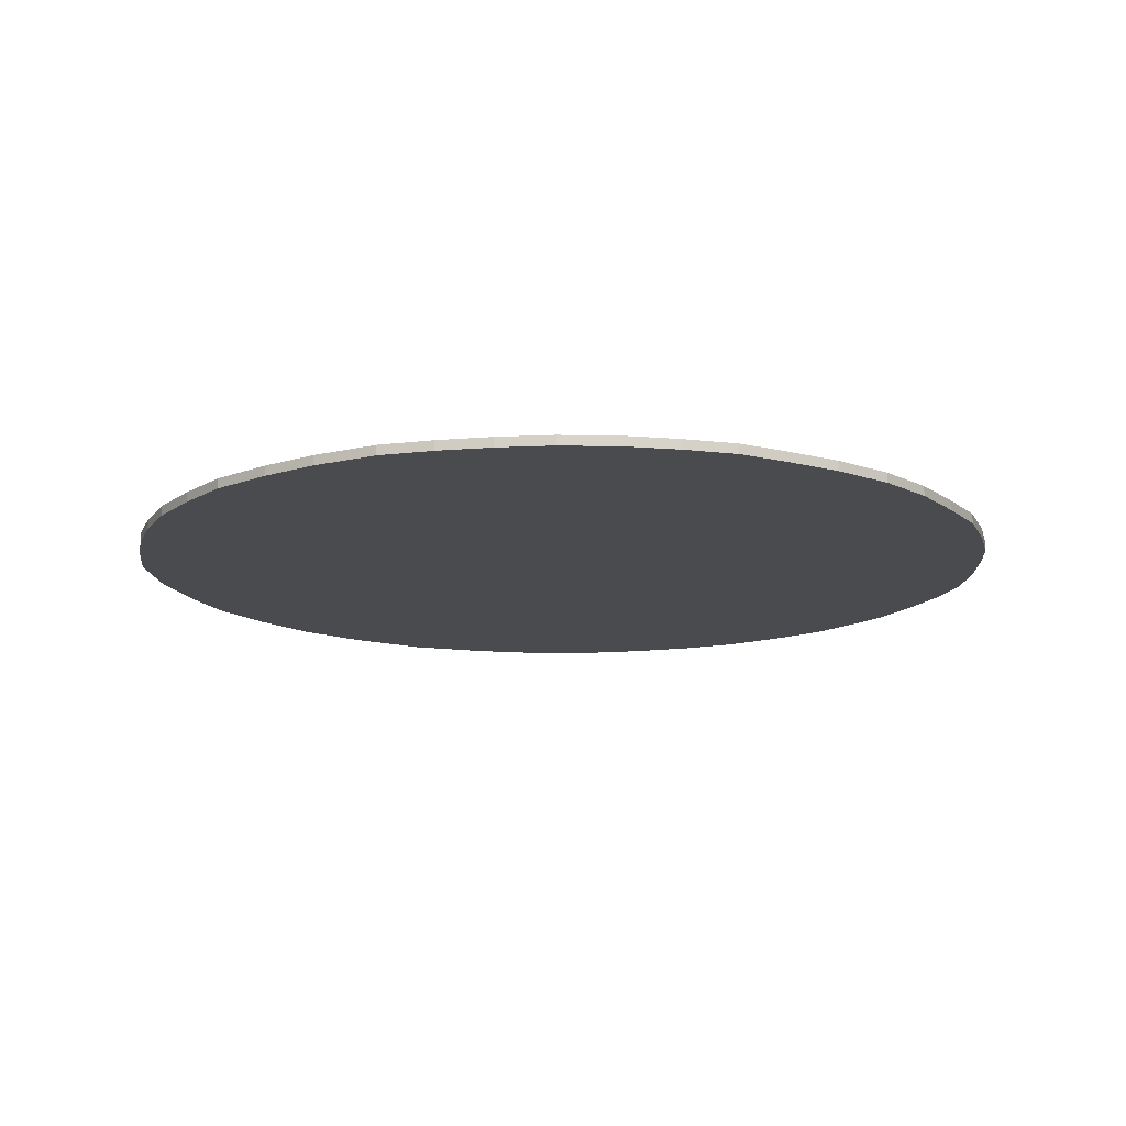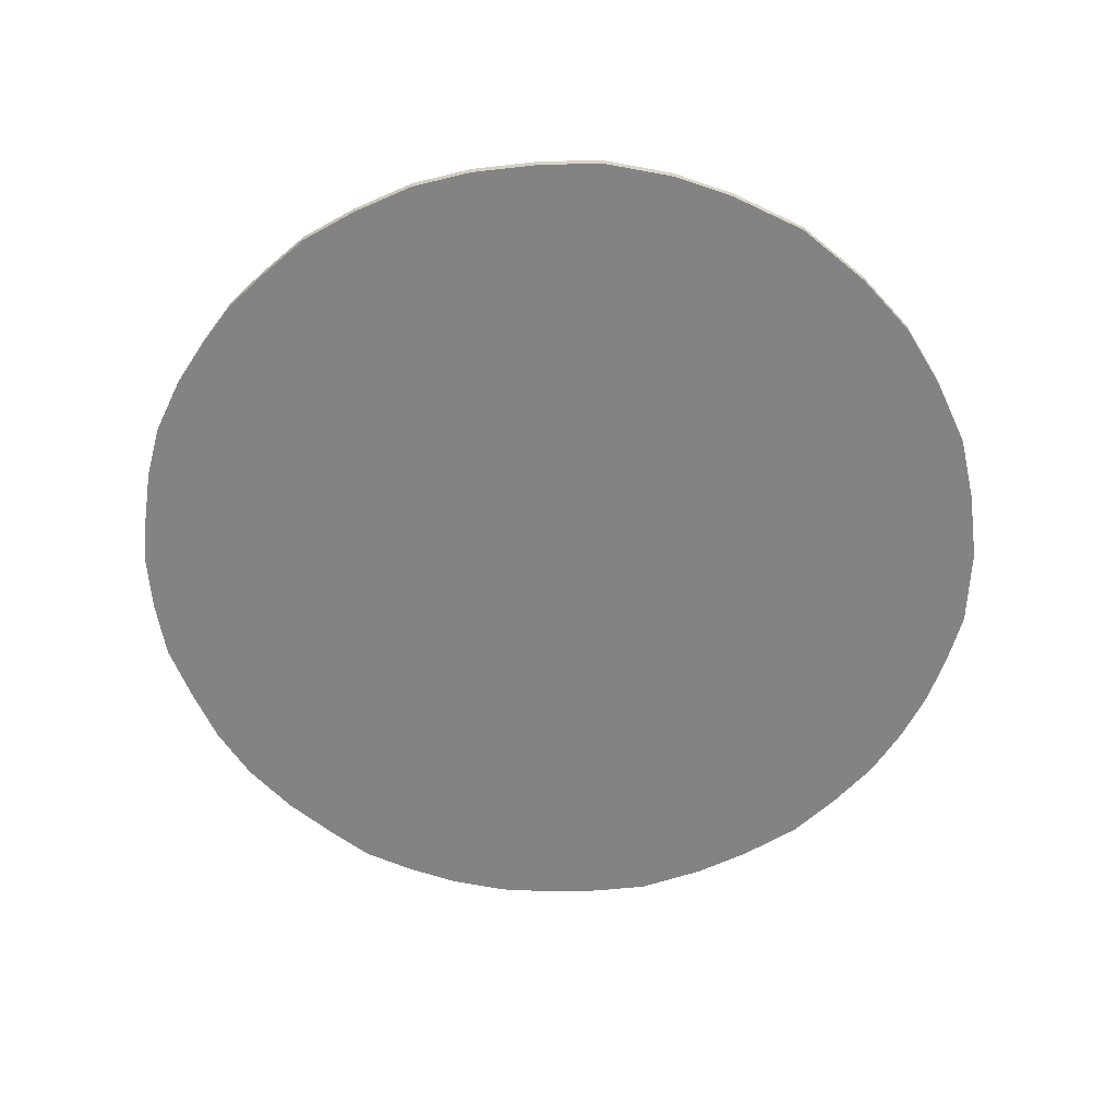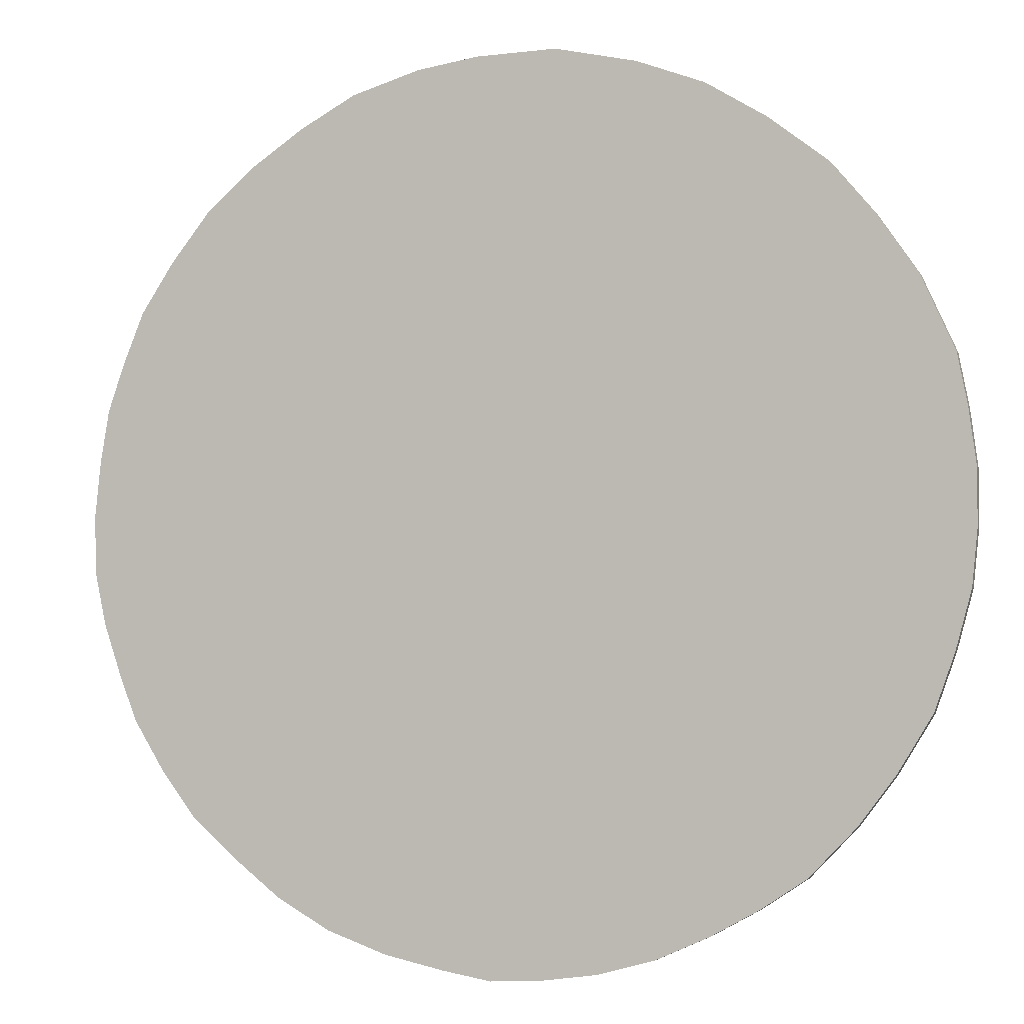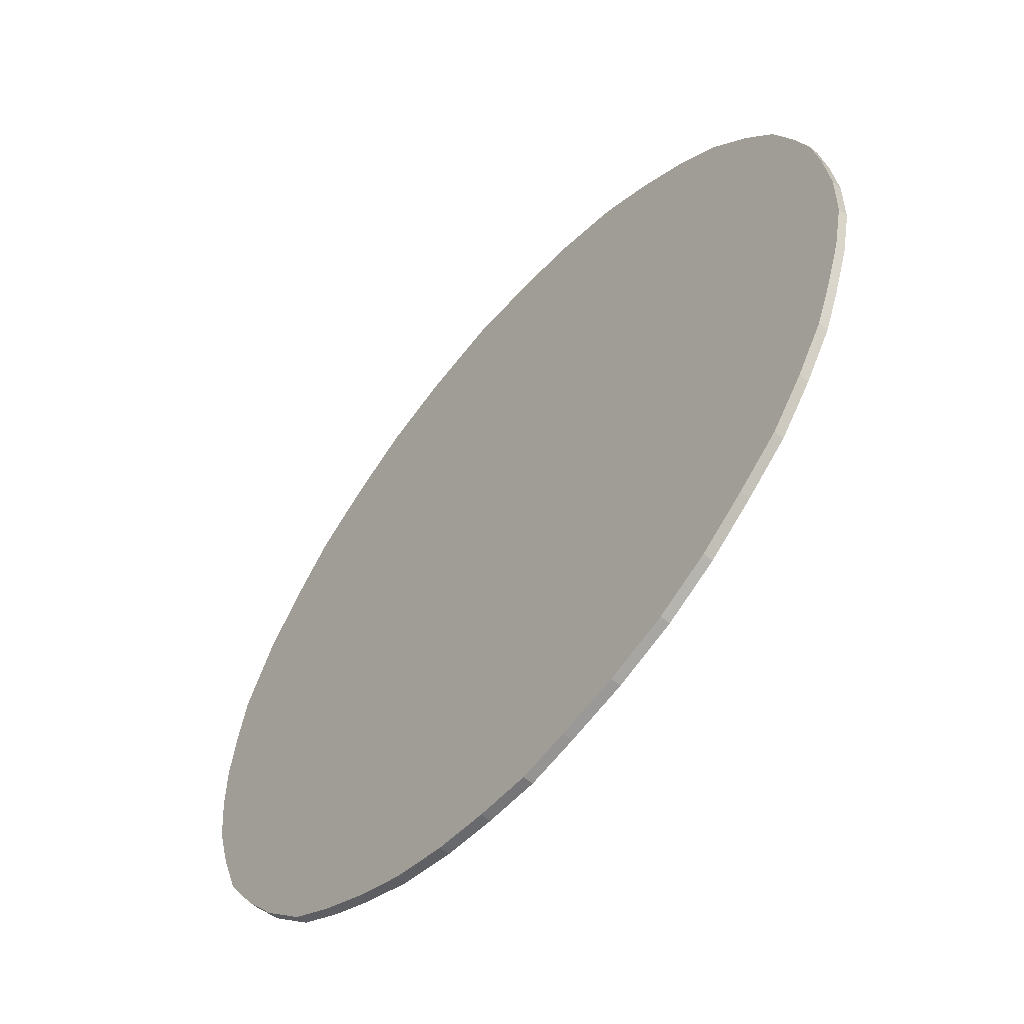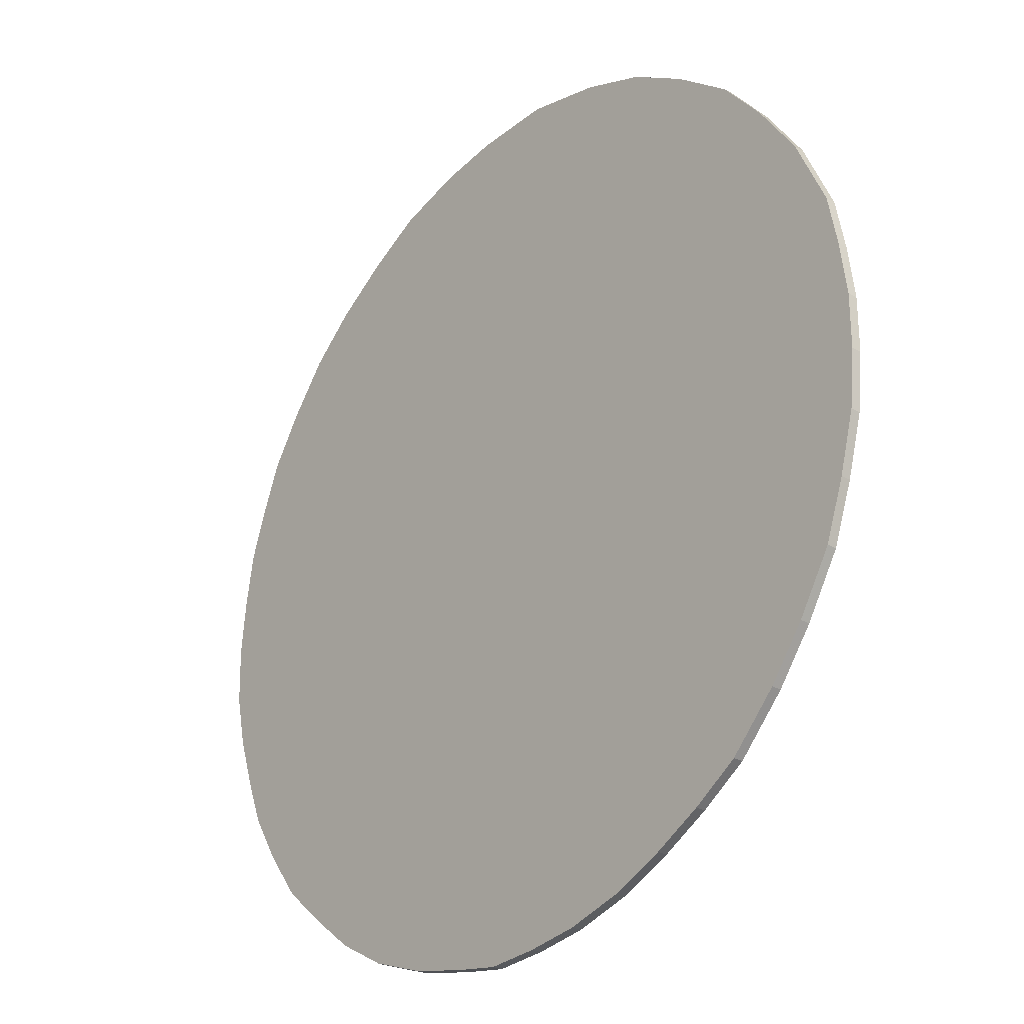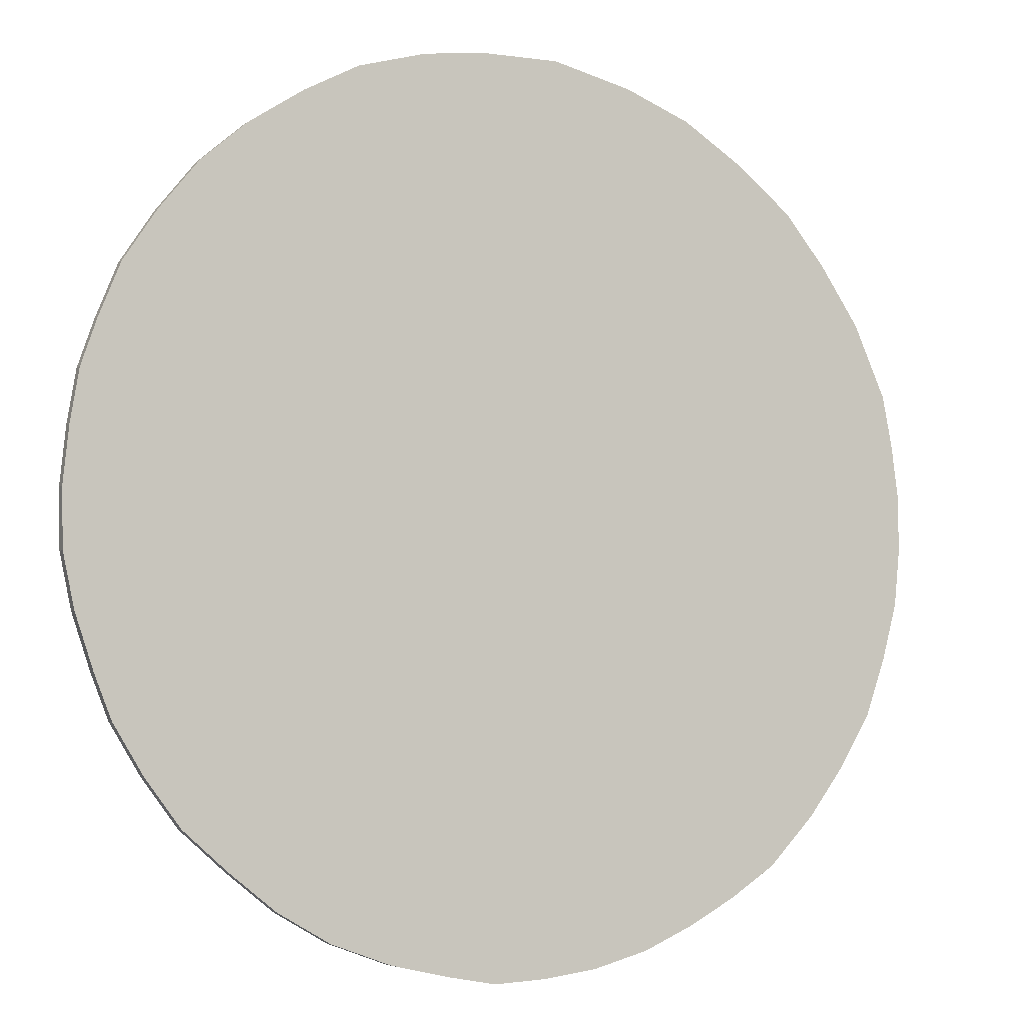
<metadata>
{"format":"obj","ext":"obj","renderer":"f3d","projection":"perspective","resolution":1024,"background":"white","views":[{"elev":-14.1,"azim":-18.0,"up":"+Z"},{"elev":-61.2,"azim":152.9,"up":"+Z"},{"elev":-3.8,"azim":-161.2,"up":"+Y"},{"elev":-59.1,"azim":49.3,"up":"+Y"},{"elev":-27.4,"azim":-130.4,"up":"+Y"},{"elev":-5.4,"azim":153.5,"up":"+Y"}]}
</metadata>
<code>
o record
g record
v 0.4666 8.483e-11 -0.01039
v 0.4606 0.05861 -0.01039
v 0.4516 0.1127 -0.01039
v 0.4351 0.1608 -0.01039
v 0.4125 0.2164 -0.01039
v 0.378 0.269 -0.01039
v 0.3359 0.3216 -0.01039
v 0.2878 0.3637 -0.01039
v 0.2292 0.4028 -0.01039
v 0.1706 0.4343 -0.01039
v 0.09844 0.4554 -0.01039
v 0.03381 0.4644 -0.01039
v -0.05035 0.4659 -0.01039
v -0.136 0.4464 -0.01039
v -0.2066 0.4193 -0.01039
v -0.2698 0.3802 -0.01039
v -0.3314 0.3321 -0.01039
v -0.3765 0.278 -0.01039
v -0.4186 0.2164 -0.01039
v -0.4531 0.1398 -0.01039
v -0.4636 0.08566 -0.01039
v -0.4712 0.02855 -0.01039
v -0.4712 -0.02855 -0.01039
v -0.4651 -0.08717 -0.01039
v -0.4486 -0.1473 -0.01039
v -0.4276 -0.2059 -0.01039
v -0.3915 -0.2645 -0.01039
v -0.3539 -0.3141 -0.01039
v -0.3043 -0.3652 -0.01039
v -0.2562 -0.3968 -0.01039
v -0.2066 -0.4238 -0.01039
v -0.1525 -0.4479 -0.01039
v -0.09243 -0.4644 -0.01039
v -0.03682 -0.4719 -0.01039
v 0.01879 -0.4749 -0.01039
v 0.06988 -0.4659 -0.01039
v 0.1315 -0.4524 -0.01039
v 0.1946 -0.4298 -0.01039
v 0.2502 -0.3983 -0.01039
v 0.2998 -0.3592 -0.01039
v 0.3464 -0.3186 -0.01039
v 0.384 -0.269 -0.01039
v 0.4155 -0.2179 -0.01039
v 0.4336 -0.1728 -0.01039
v 0.4531 -0.1157 -0.01039
v 0.4651 -0.06012 -0.01039
v -0.4486 -0.1473 -3.246e-08
v -0.4276 -0.2059 -5.435e-08
v -0.3915 -0.2645 -6.133e-08
v -0.4531 0.1398 9.117e-08
v -0.4636 0.08566 1.766e-08
v -0.4186 0.2164 5.56e-08
v -0.3765 0.278 6.295e-08
v -0.2698 0.3802 1.049e-07
v -0.3314 0.3321 6.94e-08
v 0.4125 0.2164 5.56e-08
v 0.378 0.269 6.187e-08
v 0.4351 0.1608 3.407e-08
v 0.4666 0 0
v 0.4531 -0.1157 -2.87e-08
v 0.4651 -0.06012 -1.462e-08
v 0.4606 0.05861 1.444e-08
v 0.4336 -0.1728 -3.55e-08
v 0.4516 0.1127 2.834e-08
v 0.384 -0.269 -6.187e-08
v 0.4155 -0.2179 -5.578e-08
v 0.2998 -0.3592 -7.262e-08
v 0.3464 -0.3186 -6.778e-08
v 0.2878 0.3637 7.316e-08
v 0.3359 0.3216 6.814e-08
v 0.2292 0.4028 1.076e-07
v -0.1525 -0.4479 -1.13e-07
v -0.09243 -0.4644 -1.15e-07
v -0.2066 -0.4238 -1.101e-07
v 0.06988 -0.4659 -1.151e-07
v -0.03682 -0.4719 -1.159e-07
v 0.01879 -0.4749 -1.162e-07
v 0.1315 -0.4524 -1.135e-07
v 0.1946 -0.4298 -1.108e-07
v 0.2502 -0.3983 -1.071e-07
v -0.2562 -0.3968 -1.069e-07
v -0.3043 -0.3652 -7.334e-08
v -0.3539 -0.3141 -6.725e-08
v 0.1706 0.4343 1.114e-07
v 0.09844 0.4554 1.139e-07
v 0.03381 0.4644 1.15e-07
v -0.05035 0.4659 1.151e-07
v -0.136 0.4464 1.128e-07
v -0.2066 0.4193 1.096e-07
v -0.4712 0.02855 7.129e-09
v -0.4712 -0.02855 -7.129e-09
v -0.4651 -0.08717 -1.784e-08
f 27 26 25
f 19 21 20
f 18 21 19
f 17 16 18
f 4 6 5
f 46 45 1
f 1 45 2
f 45 44 2
f 3 2 4
f 2 44 4
f 6 4 44
f 43 42 44
f 42 41 40
f 44 42 40
f 6 44 40
f 7 6 8
f 8 6 9
f 6 40 9
f 31 33 32
f 35 34 36
f 34 33 36
f 31 36 33
f 37 36 31
f 37 39 38
f 40 39 37
f 31 40 37
f 9 40 31
f 9 31 30
f 29 9 30
f 9 29 28
f 9 11 10
f 9 12 11
f 14 13 12
f 12 15 14
f 15 12 16
f 9 16 12
f 9 28 16
f 28 27 16
f 18 16 27
f 21 18 27
f 27 25 21
f 23 22 21
f 25 23 21
f 25 24 23
f 91 92 47
f 51 91 47
f 51 90 91
f 51 47 49
f 49 53 51
f 49 54 53
f 54 49 83
f 54 83 71
f 86 54 71
f 54 86 89
f 88 89 86
f 86 87 88
f 85 86 71
f 84 85 71
f 83 82 71
f 81 71 82
f 81 74 71
f 74 67 71
f 78 67 74
f 78 80 67
f 79 80 78
f 74 75 78
f 73 75 74
f 75 73 76
f 75 76 77
f 72 73 74
f 71 67 57
f 71 57 69
f 69 57 70
f 67 63 57
f 67 65 63
f 67 68 65
f 63 65 66
f 63 58 57
f 58 63 62
f 58 62 64
f 62 63 60
f 62 60 59
f 59 60 61
f 56 57 58
f 53 54 55
f 52 51 53
f 50 51 52
f 47 48 49
f 26 48 47
f 47 25 26
f 27 49 48
f 48 26 27
f 21 51 50
f 50 20 21
f 20 50 52
f 52 19 20
f 19 52 53
f 53 18 19
f 17 55 54
f 54 16 17
f 18 53 55
f 55 17 18
f 6 57 56
f 56 5 6
f 5 56 58
f 58 4 5
f 46 61 60
f 60 45 46
f 1 59 61
f 61 46 1
f 2 62 59
f 59 1 2
f 45 60 63
f 63 44 45
f 3 64 62
f 62 2 3
f 4 58 64
f 64 3 4
f 43 66 65
f 65 42 43
f 44 63 66
f 66 43 44
f 41 68 67
f 67 40 41
f 42 65 68
f 68 41 42
f 7 70 57
f 57 6 7
f 8 69 70
f 70 7 8
f 9 71 69
f 69 8 9
f 33 73 72
f 72 32 33
f 32 72 74
f 74 31 32
f 35 77 76
f 76 34 35
f 36 75 77
f 77 35 36
f 34 76 73
f 73 33 34
f 37 78 75
f 75 36 37
f 39 80 79
f 79 38 39
f 38 79 78
f 78 37 38
f 40 67 80
f 80 39 40
f 31 74 81
f 81 30 31
f 30 81 82
f 82 29 30
f 29 82 83
f 83 28 29
f 11 85 84
f 84 10 11
f 10 84 71
f 71 9 10
f 12 86 85
f 85 11 12
f 13 87 86
f 86 12 13
f 14 88 87
f 87 13 14
f 15 89 88
f 88 14 15
f 16 54 89
f 89 15 16
f 28 83 49
f 49 27 28
f 22 90 51
f 51 21 22
f 23 91 90
f 90 22 23
f 24 92 91
f 91 23 24
f 25 47 92
f 92 24 25

</code>
